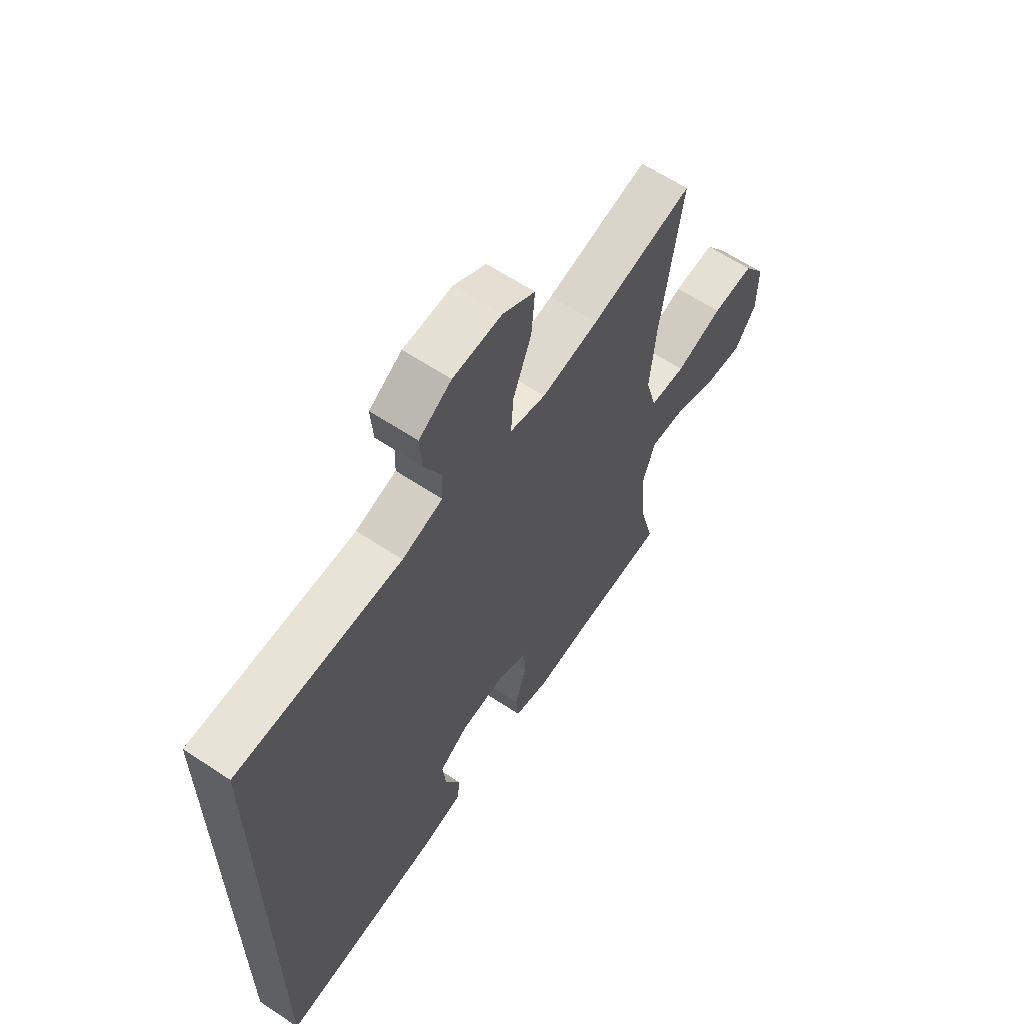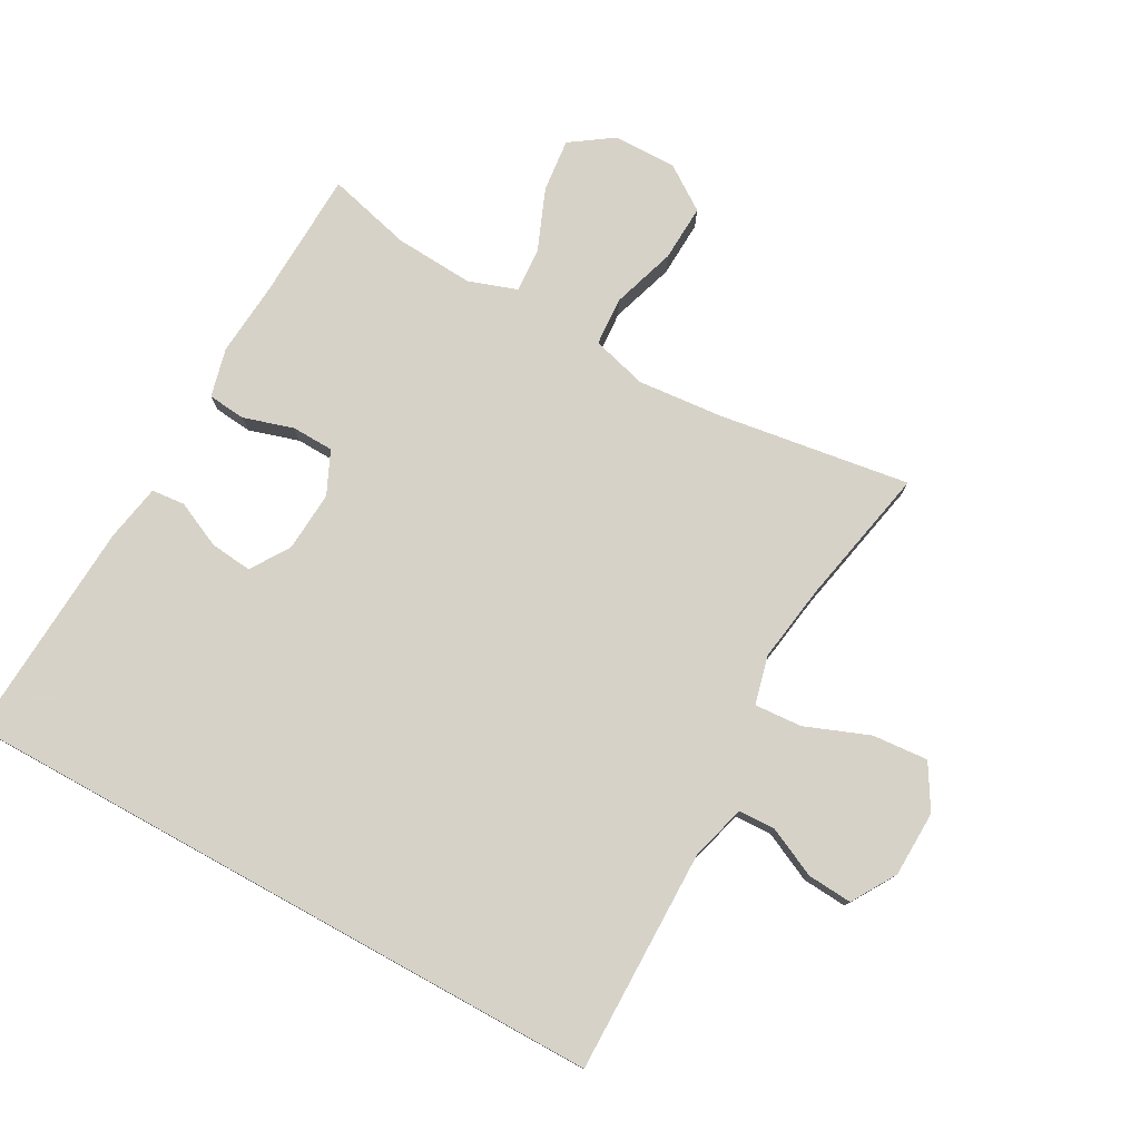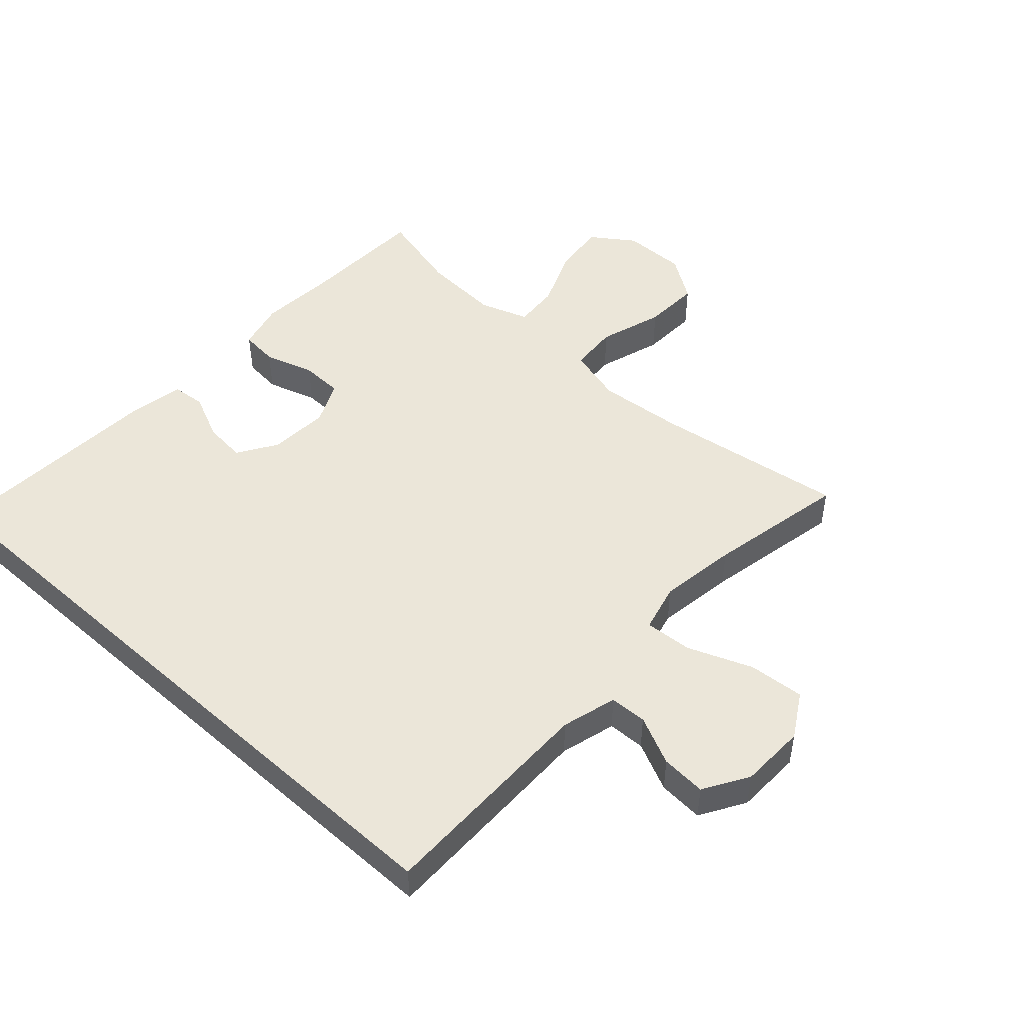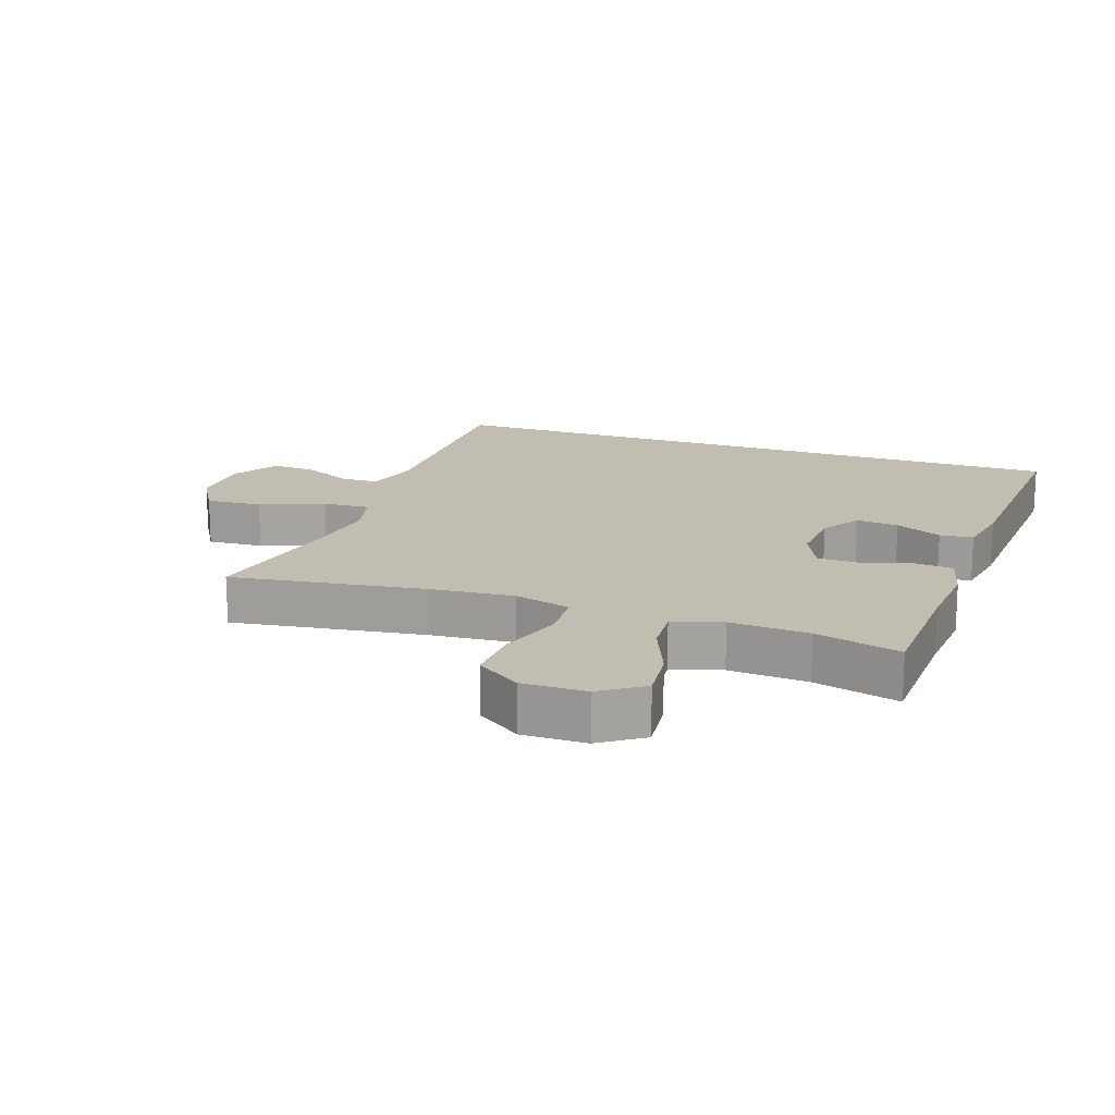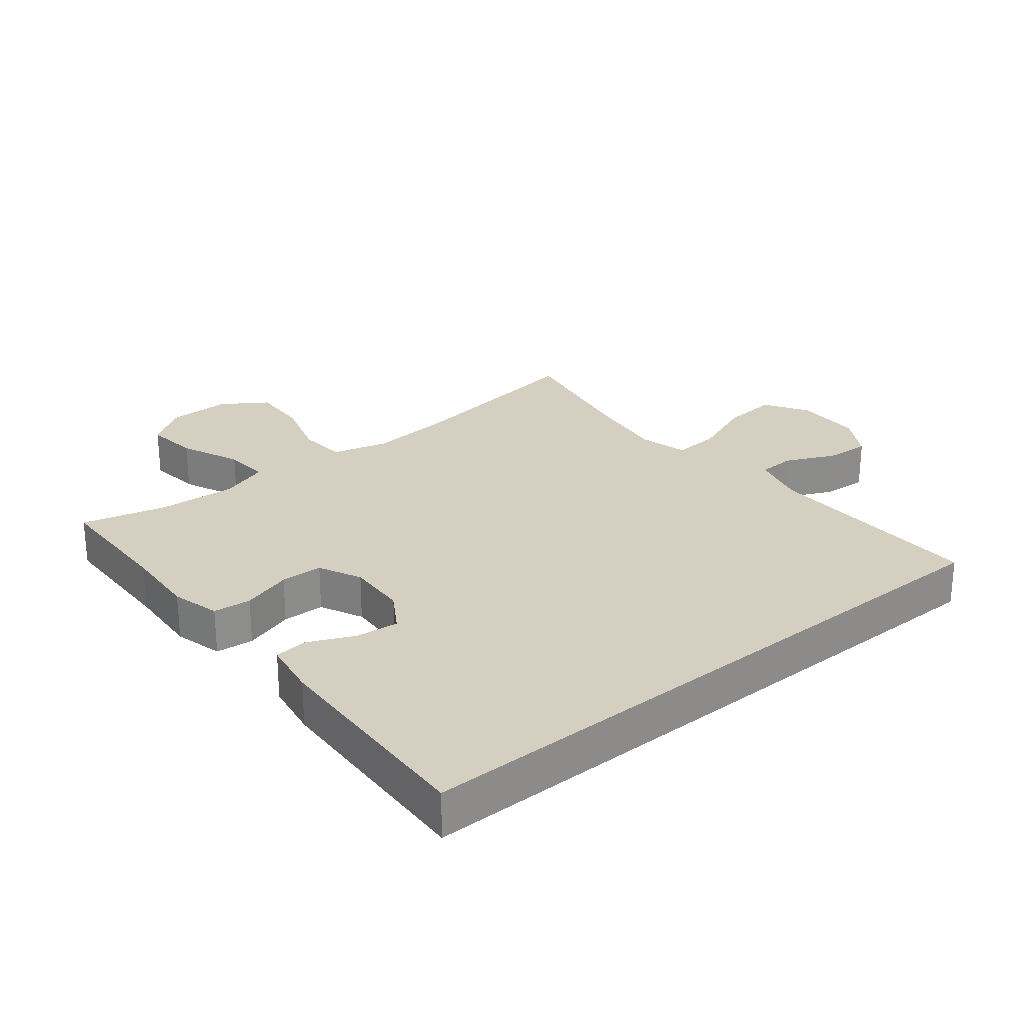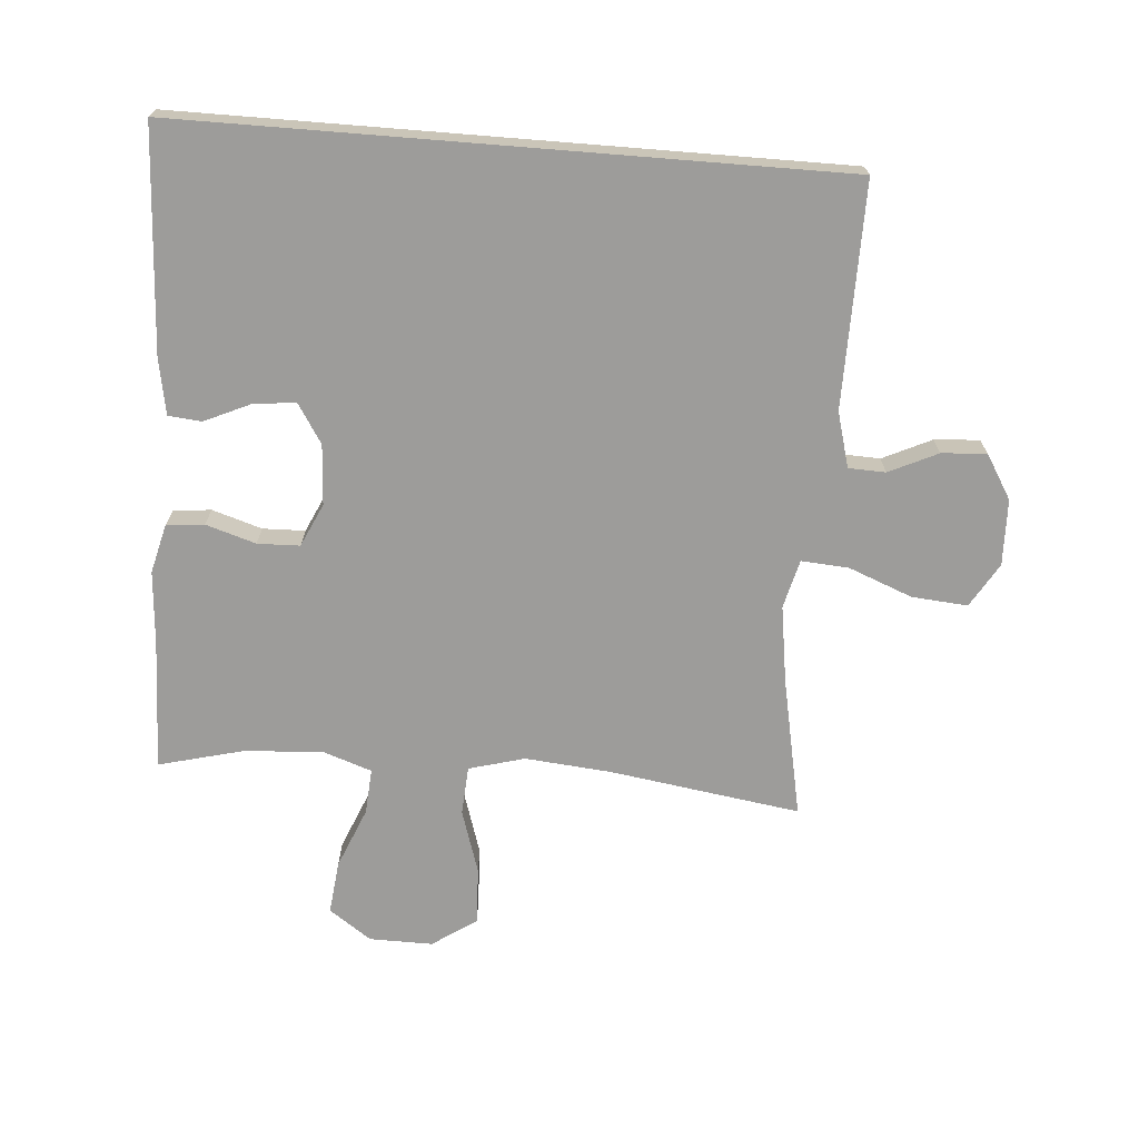
<metadata>
{"format":"obj","ext":"obj","renderer":"f3d","projection":"perspective","resolution":1024,"background":"white","views":[{"elev":62.4,"azim":-56.0,"up":"+Z"},{"elev":77.3,"azim":-61.1,"up":"+Y"},{"elev":48.5,"azim":-47.8,"up":"+Y"},{"elev":17.0,"azim":109.3,"up":"+Y"},{"elev":25.9,"azim":-129.5,"up":"+Y"},{"elev":-70.2,"azim":-94.6,"up":"+Y"}]}
</metadata>
<code>
v -0.5 0.07 -0.534
v -0.5 0.07 0.489
v -0.151 0.07 0.486
v -0.065 0.07 0.51
v -0.063 0.07 0.568
v -0.099 0.07 0.644
v -0.104 0.07 0.714
v -0.035 0.07 0.756
v 0.068 0.07 0.759
v 0.137 0.07 0.718
v 0.13 0.07 0.631
v 0.091 0.07 0.531
v 0.086 0.07 0.457
v 0.162 0.07 0.438
v 0.283 0.07 0.456
v 0.5 0.07 0.5
v 0.456 0.07 0.202
v 0.444 0.07 0.068
v 0.468 0.07 -0.019
v 0.544 0.07 -0.024
v 0.644 0.07 0.008
v 0.733 0.07 0.012
v 0.78 0.07 -0.057
v 0.779 0.07 -0.156
v 0.733 0.07 -0.222
v 0.65 0.07 -0.213
v 0.555 0.07 -0.174
v 0.484 0.07 -0.169
v 0.458 0.07 -0.245
v 0.466 0.07 -0.368
v 0.5 0.07 -0.5
v 0.298 0.07 -0.507
v 0.182 0.07 -0.516
v 0.106 0.07 -0.497
v 0.1 0.07 -0.438
v 0.124 0.07 -0.36
v 0.122 0.07 -0.294
v 0.055 0.07 -0.263
v -0.039 0.07 -0.269
v -0.1 0.07 -0.308
v -0.093 0.07 -0.374
v -0.06 0.07 -0.446
v -0.065 0.07 -0.498
v -0.153 0.07 -0.514
v -0.5 0 -0.534
v -0.5 0 0.489
v -0.151 0 0.486
v -0.065 0 0.51
v -0.063 0 0.568
v -0.099 0 0.644
v -0.104 0 0.714
v -0.035 0 0.756
v 0.068 0 0.759
v 0.137 0 0.718
v 0.13 0 0.631
v 0.091 0 0.531
v 0.086 0 0.457
v 0.162 0 0.438
v 0.283 0 0.456
v 0.5 0 0.5
v 0.456 0 0.202
v 0.444 0 0.068
v 0.468 0 -0.019
v 0.544 0 -0.024
v 0.644 0 0.008
v 0.733 0 0.012
v 0.78 0 -0.057
v 0.779 0 -0.156
v 0.733 0 -0.222
v 0.65 0 -0.213
v 0.555 0 -0.174
v 0.484 0 -0.169
v 0.458 0 -0.245
v 0.466 0 -0.368
v 0.5 0 -0.5
v 0.298 0 -0.507
v 0.182 0 -0.516
v 0.106 0 -0.497
v 0.1 0 -0.438
v 0.124 0 -0.36
v 0.122 0 -0.294
v 0.055 0 -0.263
v -0.039 0 -0.269
v -0.1 0 -0.308
v -0.093 0 -0.374
v -0.06 0 -0.446
v -0.065 0 -0.498
v -0.153 0 -0.514
f 41 42 43 44
f 40 41 44 1
f 39 40 1 2
f 38 39 2 3
f 37 38 3 4
f 33 34 35 36
f 32 33 36 37
f 30 31 32 37
f 29 30 37 4
f 24 25 26 27
f 24 27 28
f 23 24 28
f 20 21 22 23
f 19 20 23 28
f 18 19 28 29
f 15 16 17
f 14 15 17 18
f 13 14 18 29
f 9 10 11 12
f 9 12 13
f 8 9 13
f 5 6 7 8
f 5 8 13
f 4 5 13 29
f 88 87 86 85
f 45 88 85 84
f 46 45 84 83
f 47 46 83 82
f 48 47 82 81
f 80 79 78 77
f 81 80 77 76
f 81 76 75 74
f 48 81 74 73
f 71 70 69 68
f 72 71 68
f 72 68 67
f 67 66 65 64
f 72 67 64 63
f 73 72 63 62
f 61 60 59
f 62 61 59 58
f 73 62 58 57
f 56 55 54 53
f 57 56 53
f 57 53 52
f 52 51 50 49
f 57 52 49
f 73 57 49 48
f 1 45 46 2
f 2 46 47 3
f 3 47 48 4
f 4 48 49 5
f 5 49 50 6
f 6 50 51 7
f 7 51 52 8
f 8 52 53 9
f 9 53 54 10
f 10 54 55 11
f 11 55 56 12
f 12 56 57 13
f 13 57 58 14
f 14 58 59 15
f 15 59 60 16
f 16 60 61 17
f 17 61 62 18
f 18 62 63 19
f 19 63 64 20
f 20 64 65 21
f 21 65 66 22
f 22 66 67 23
f 23 67 68 24
f 24 68 69 25
f 25 69 70 26
f 26 70 71 27
f 27 71 72 28
f 28 72 73 29
f 29 73 74 30
f 30 74 75 31
f 31 75 76 32
f 32 76 77 33
f 33 77 78 34
f 34 78 79 35
f 35 79 80 36
f 36 80 81 37
f 37 81 82 38
f 38 82 83 39
f 39 83 84 40
f 40 84 85 41
f 41 85 86 42
f 42 86 87 43
f 43 87 88 44
f 44 88 45 1

</code>
